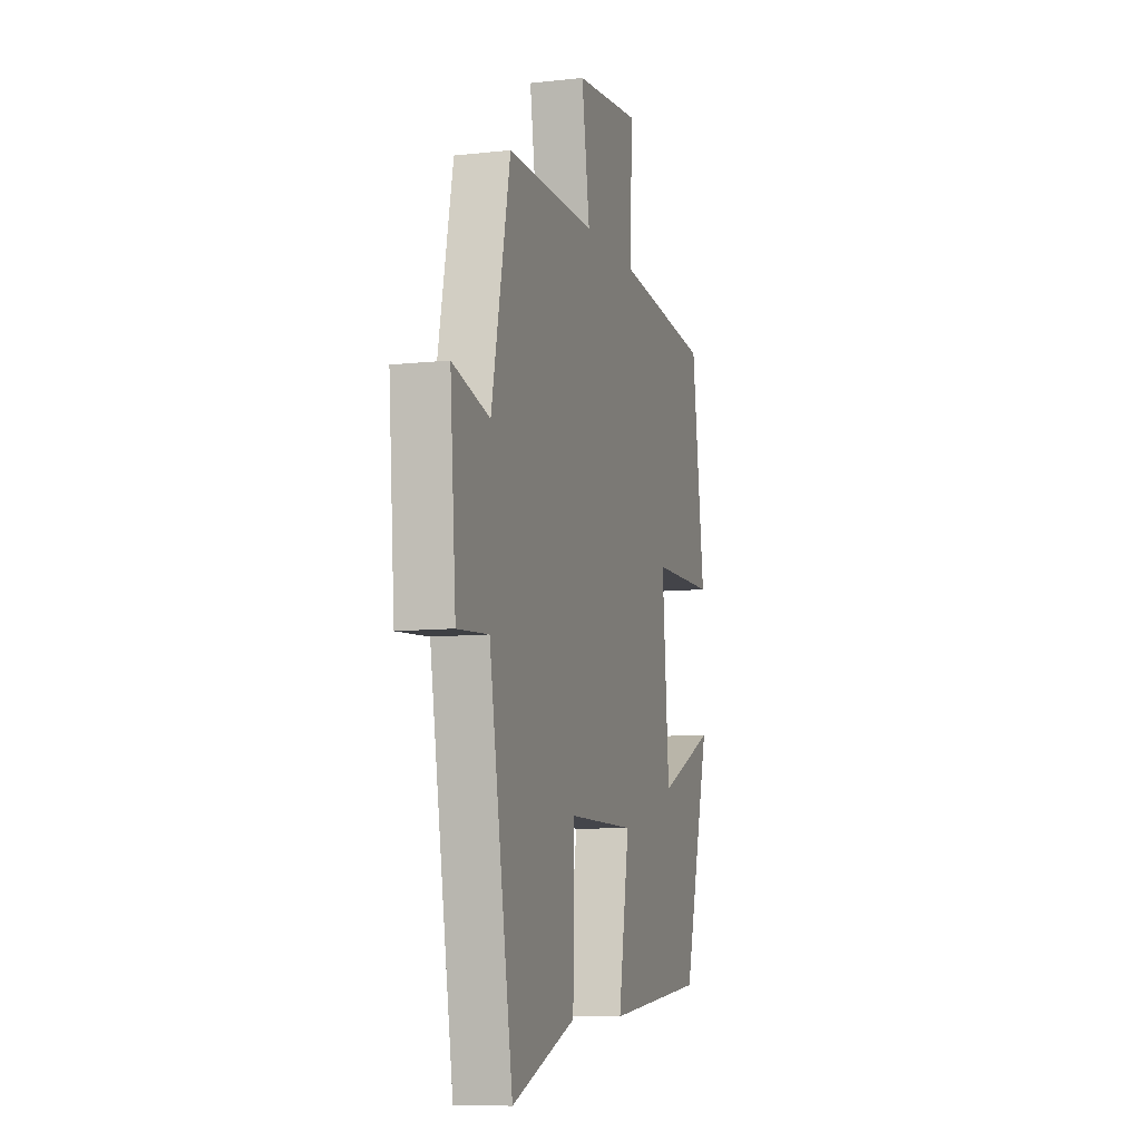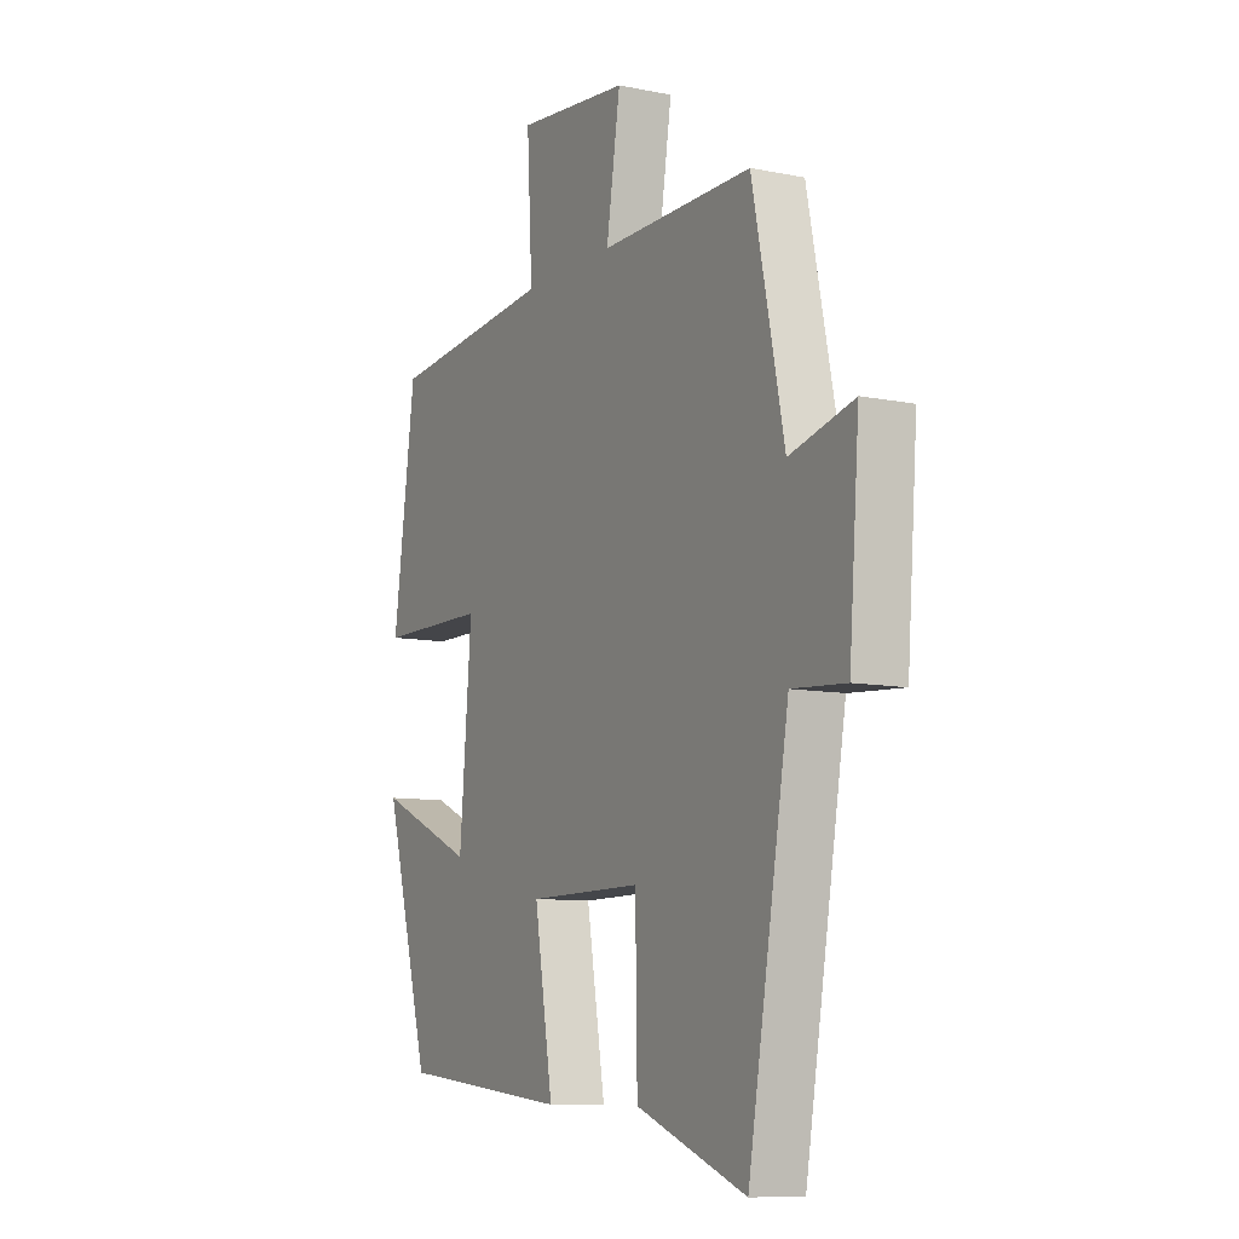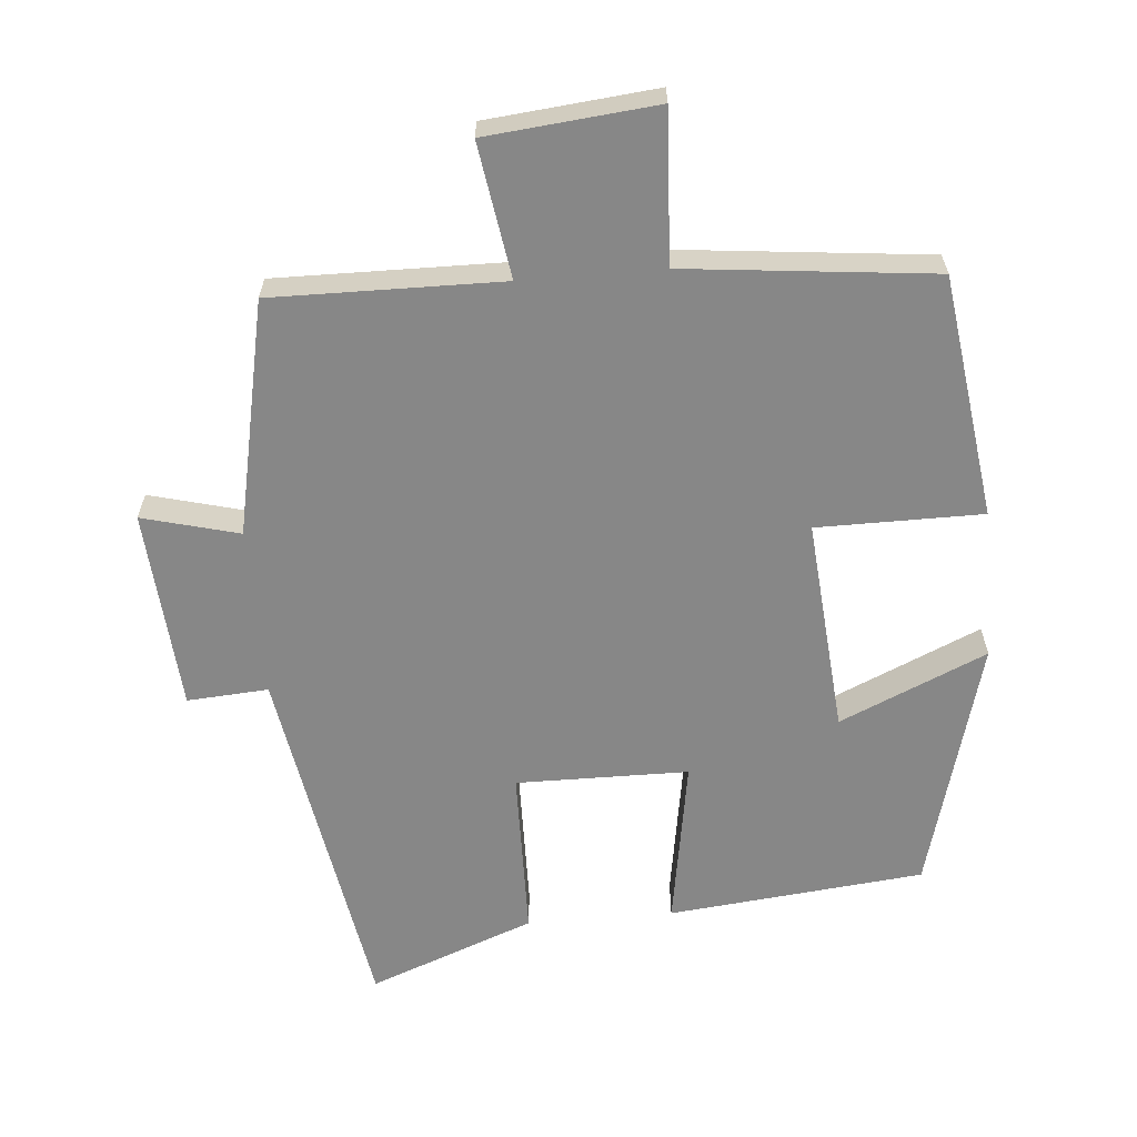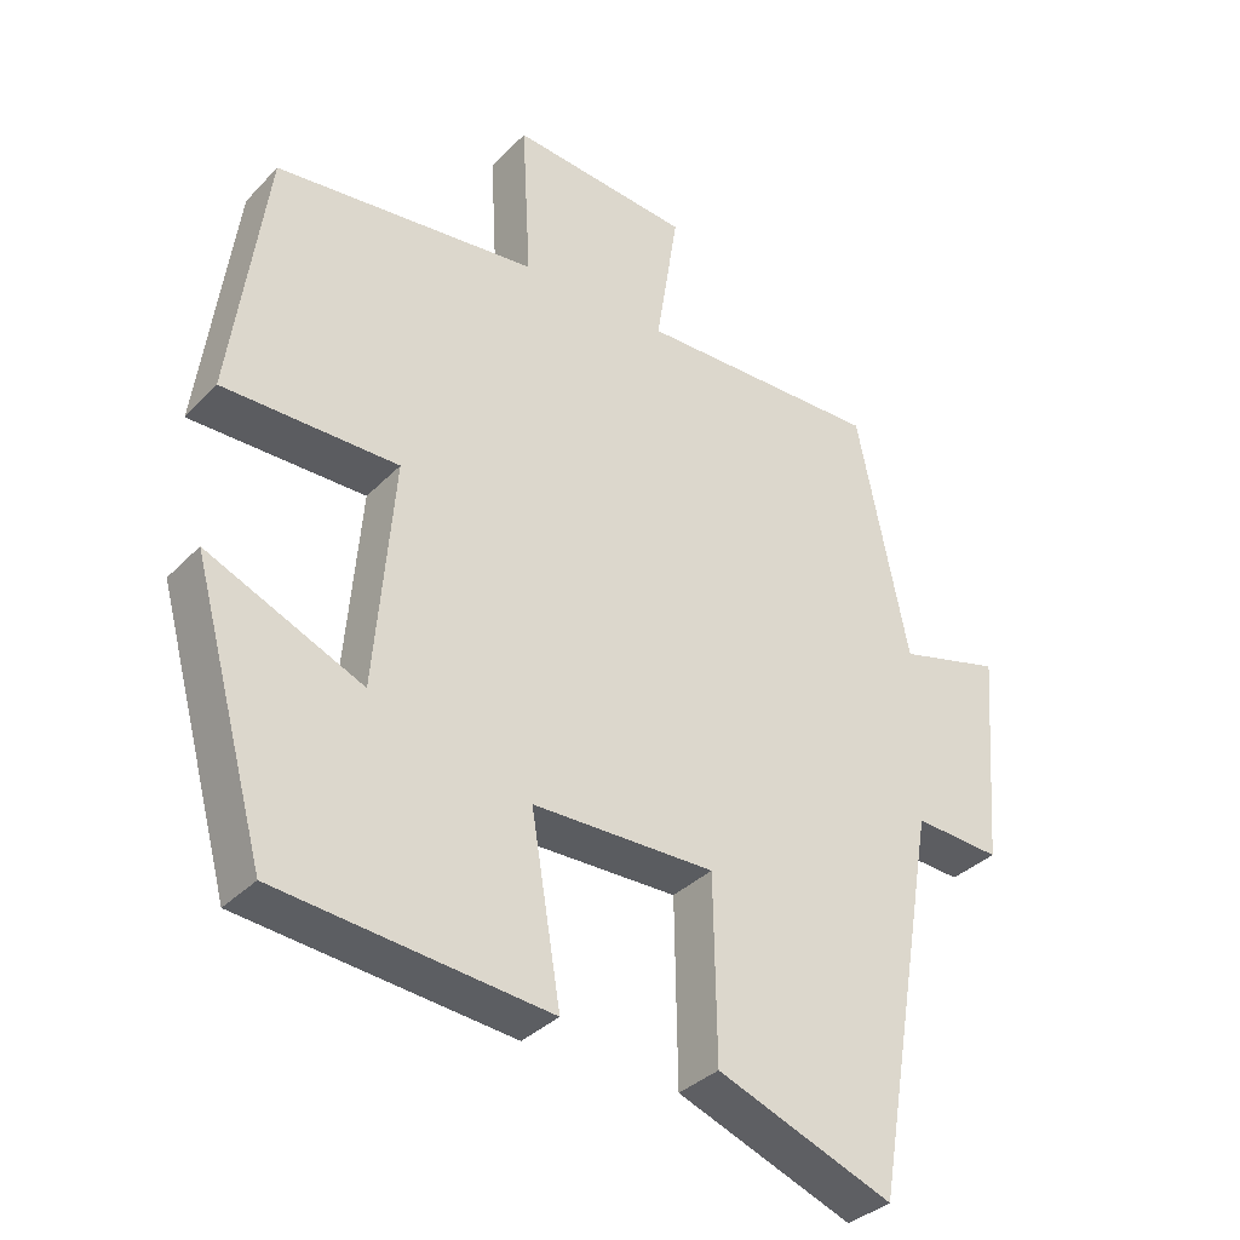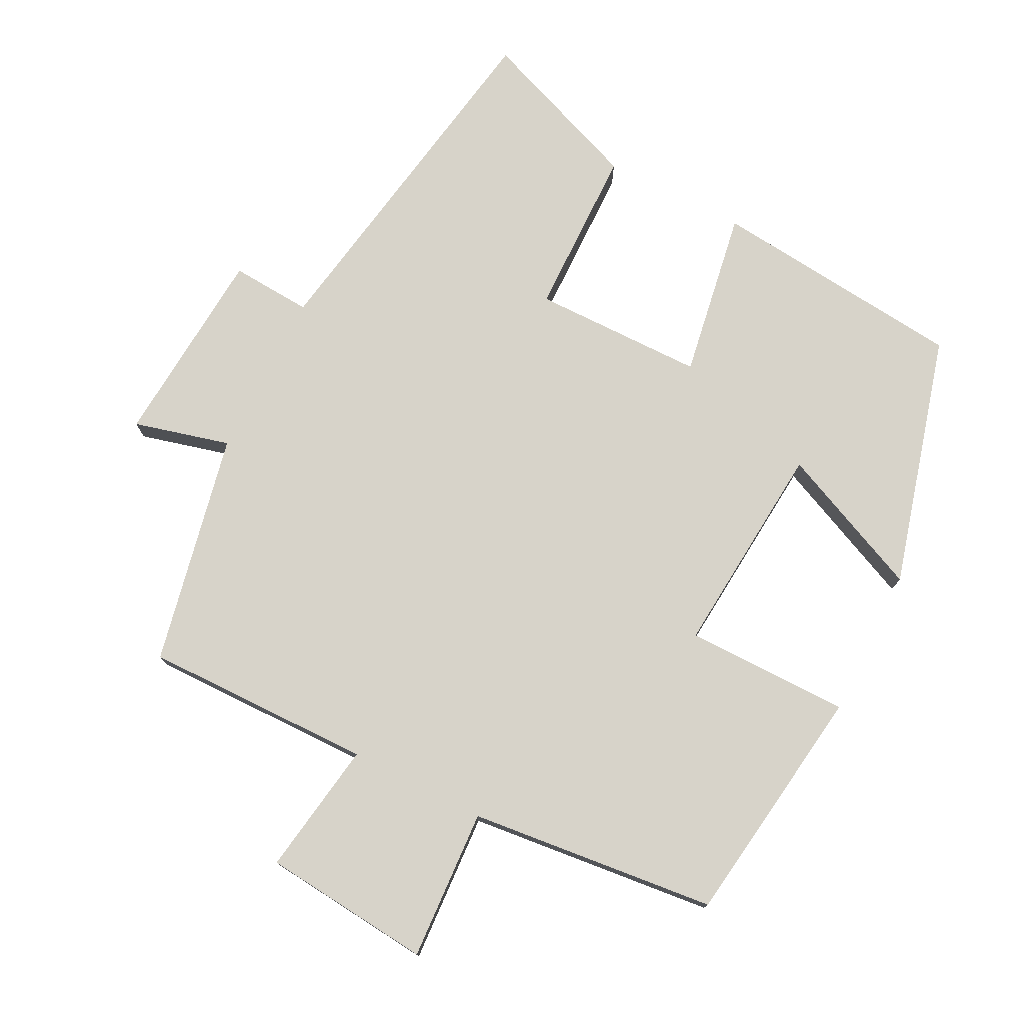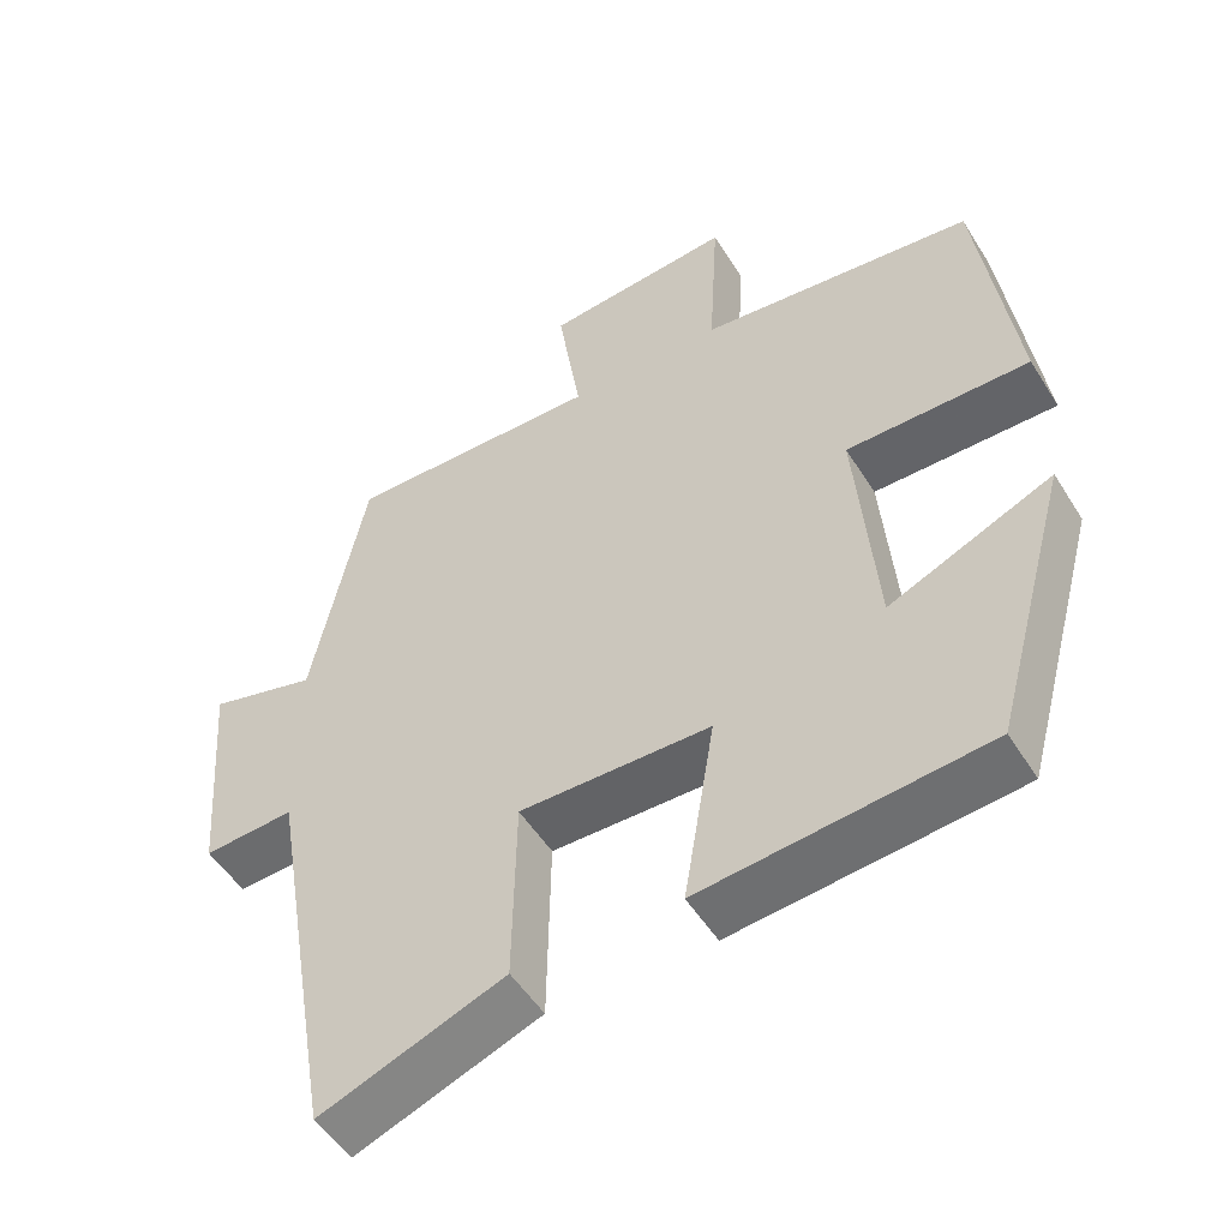
<metadata>
{"format":"obj","ext":"obj","renderer":"f3d","projection":"perspective","resolution":1024,"background":"white","views":[{"elev":-8.7,"azim":-73.4,"up":"+Z"},{"elev":-9.2,"azim":-118.4,"up":"+Z"},{"elev":-62.4,"azim":4.8,"up":"+Y"},{"elev":-34.7,"azim":143.2,"up":"+Z"},{"elev":76.4,"azim":26.9,"up":"+Y"},{"elev":-51.2,"azim":31.0,"up":"+Z"}]}
</metadata>
<code>
v -0.412 0.07 -0.591
v -0.5 0.07 -0.074
v -0.616 0.07 -0.082
v -0.638 0.07 0.206
v -0.5 0.07 0.17
v -0.431 0.07 0.504
v -0.103 0.07 0.5
v -0.133 0.07 0.692
v 0.109 0.07 0.716
v 0.097 0.07 0.5
v 0.452 0.07 0.463
v 0.5 0.07 0.116
v 0.264 0.07 0.115
v 0.29 0.07 -0.193
v 0.5 0.07 -0.1
v 0.401 0.07 -0.462
v 0.035 0.07 -0.5
v 0.075 0.07 -0.258
v -0.171 0.07 -0.256
v -0.175 0.07 -0.5
v -0.412 0 -0.591
v -0.5 0 -0.074
v -0.616 0 -0.082
v -0.638 0 0.206
v -0.5 0 0.17
v -0.431 0 0.504
v -0.103 0 0.5
v -0.133 0 0.692
v 0.109 0 0.716
v 0.097 0 0.5
v 0.452 0 0.463
v 0.5 0 0.116
v 0.264 0 0.115
v 0.29 0 -0.193
v 0.5 0 -0.1
v 0.401 0 -0.462
v 0.035 0 -0.5
v 0.075 0 -0.258
v -0.171 0 -0.256
v -0.175 0 -0.5
f 19 20 1 2
f 18 19 2
f 16 17 18
f 14 15 16
f 14 16 18
f 13 14 18 2
f 10 11 12 13
f 7 8 9 10
f 13 2 3
f 10 13 3
f 7 10 3
f 5 6 7
f 3 4 5
f 3 5 7
f 22 21 40 39
f 22 39 38
f 38 37 36
f 36 35 34
f 38 36 34
f 22 38 34 33
f 33 32 31 30
f 30 29 28 27
f 23 22 33
f 23 33 30
f 23 30 27
f 27 26 25
f 25 24 23
f 27 25 23
f 1 21 22 2
f 2 22 23 3
f 3 23 24 4
f 4 24 25 5
f 5 25 26 6
f 6 26 27 7
f 7 27 28 8
f 8 28 29 9
f 9 29 30 10
f 10 30 31 11
f 11 31 32 12
f 12 32 33 13
f 13 33 34 14
f 14 34 35 15
f 15 35 36 16
f 16 36 37 17
f 17 37 38 18
f 18 38 39 19
f 19 39 40 20
f 20 40 21 1

</code>
